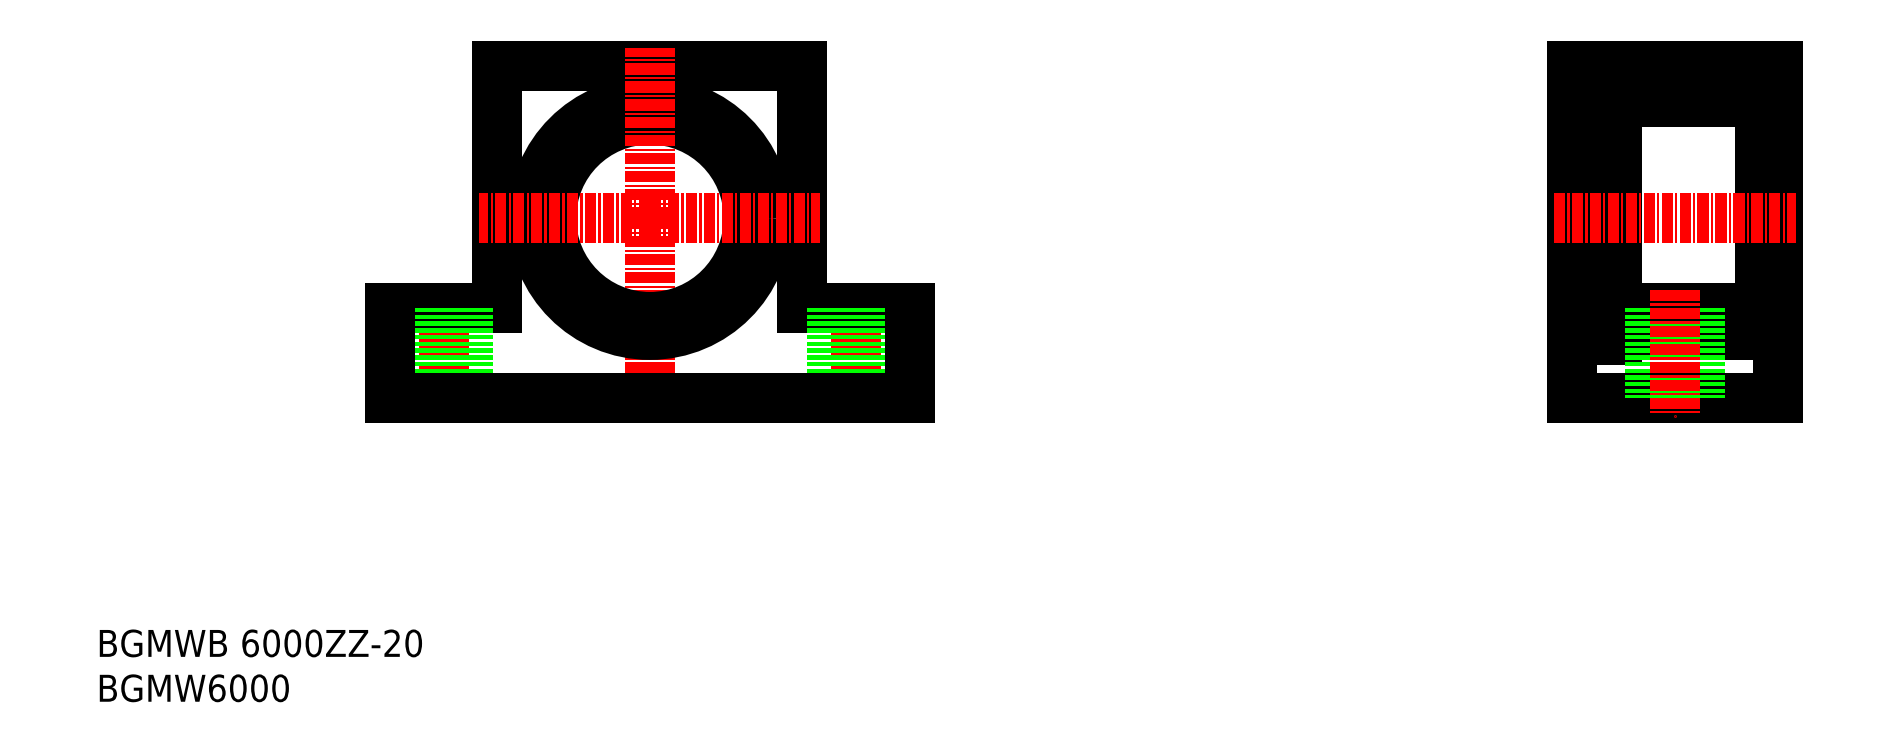
<metadata>
{"format":"dxf","ext":"dxf","renderer":"ezdxf+matplotlib","layout":"modelspace","background":"white","min_lineweight":24,"dpi":150}
</metadata>
<code>
0
SECTION
2
ENTITIES
0
TEXT
8
0
10
44.78
20
37.3
30
0
40
3
1
BGMW6000
11
44.78
21
38.8
31
0
73
     2
0
TEXT
8
0
10
44.78
20
42.3
30
0
40
3
1
BGMWB 6000ZZ-20
11
44.78
21
43.8
31
0
73
     2
0
LINE
8
CENTER
10
83.44
20
83.17
30
0
11
83.44
21
69.17
31
0
0
LINE
8
CENTER
10
129.4
20
83.17
30
0
11
129.4
21
69.17
31
0
0
LINE
8
CENTER
10
106.4
20
91.17
30
0
11
106.4
21
69.17
31
0
0
LINE
8
0
10
123.4
20
108.2
30
0
11
123.4
21
81.17
31
0
0
LINE
8
0
10
89.44
20
108.2
30
0
11
89.44
21
81.17
31
0
0
CIRCLE
8
0
10
106.4
20
91.17
30
0
40
13
0
CIRCLE
8
0
10
106.4
20
91.17
30
0
40
11
0
LINE
8
0
10
209.2
20
81.17
30
0
11
232.2
21
81.17
31
0
0
LINE
8
0
10
214.2
20
104.8
30
0
11
214.2
21
77.57
31
0
0
LINE
8
0
10
212.8
20
104.8
30
0
11
212.8
21
77.57
31
0
0
LINE
8
0
10
209.2
20
71.17
30
0
11
209.2
21
108.2
31
0
0
LINE
8
0
10
232.2
20
108.2
30
0
11
232.2
21
71.17
31
0
0
LINE
8
0
10
230.2
20
80.17
30
0
11
232.2
21
80.17
31
0
0
LINE
8
0
10
230.2
20
104.2
30
0
11
230.2
21
78.17
31
0
0
LINE
8
0
10
123.4
20
81.17
30
0
11
135.4
21
81.17
31
0
0
LINE
8
0
10
89.44
20
81.17
30
0
11
77.44
21
81.17
31
0
0
LINE
8
0
10
86.19
20
81.17
30
0
11
86.19
21
71.17
31
0
0
LINE
8
0
10
80.69
20
81.17
30
0
11
80.69
21
71.17
31
0
0
LINE
8
0
10
77.44
20
71.17
30
0
11
77.44
21
81.17
31
0
0
LINE
8
0
10
126.7
20
81.17
30
0
11
126.7
21
71.17
31
0
0
LINE
8
0
10
132.2
20
81.17
30
0
11
132.2
21
71.17
31
0
0
LINE
8
0
10
135.4
20
71.17
30
0
11
135.4
21
81.17
31
0
0
LINE
8
0
10
89.44
20
108.2
30
0
11
123.4
21
108.2
31
0
0
LINE
8
CENTER
10
106.4
20
91.17
30
0
11
106.4
21
110.2
31
0
0
LINE
8
CENTER
10
106.4
20
91.17
30
0
11
87.44
21
91.17
31
0
0
LINE
8
CENTER
10
106.4
20
91.17
30
0
11
125.4
21
91.17
31
0
0
LINE
8
0
10
77.44
20
71.17
30
0
11
135.4
21
71.17
31
0
0
LINE
8
0
10
209.2
20
78.17
30
0
11
212.8
21
78.17
31
0
0
LINE
8
0
10
212.8
20
77.57
30
0
11
214.2
21
77.57
31
0
0
LINE
8
0
10
214.2
20
78.17
30
0
11
230.2
21
78.17
31
0
0
LINE
8
0
10
230.2
20
102.2
30
0
11
232.2
21
102.2
31
0
0
LINE
8
0
10
214.2
20
104.2
30
0
11
230.2
21
104.2
31
0
0
LINE
8
0
10
232.2
20
71.17
30
0
11
209.2
21
71.17
31
0
0
LINE
8
0
10
209.2
20
108.2
30
0
11
232.2
21
108.2
31
0
0
LINE
8
CENTER
10
207.2
20
91.17
30
0
11
234.2
21
91.17
31
0
0
LINE
8
0
10
209.2
20
104.2
30
0
11
212.8
21
104.2
31
0
0
LINE
8
0
10
212.8
20
104.8
30
0
11
214.2
21
104.8
31
0
0
LINE
8
0
10
223.4
20
81.17
30
0
11
223.4
21
71.17
31
0
0
LINE
8
0
10
217.9
20
81.17
30
0
11
217.9
21
71.17
31
0
0
LINE
8
CENTER
10
220.7
20
83.17
30
0
11
220.7
21
69.17
31
0
0
ENDSEC
0
EOF

</code>
